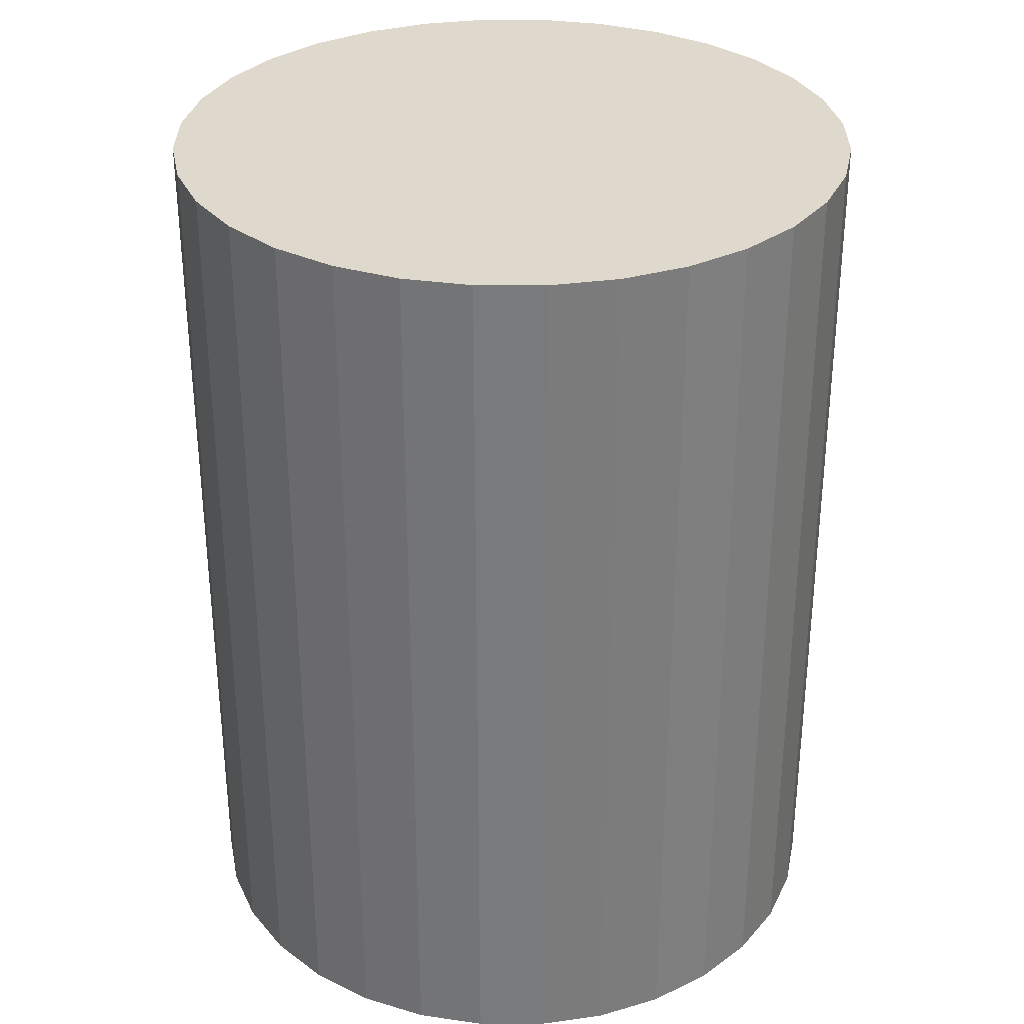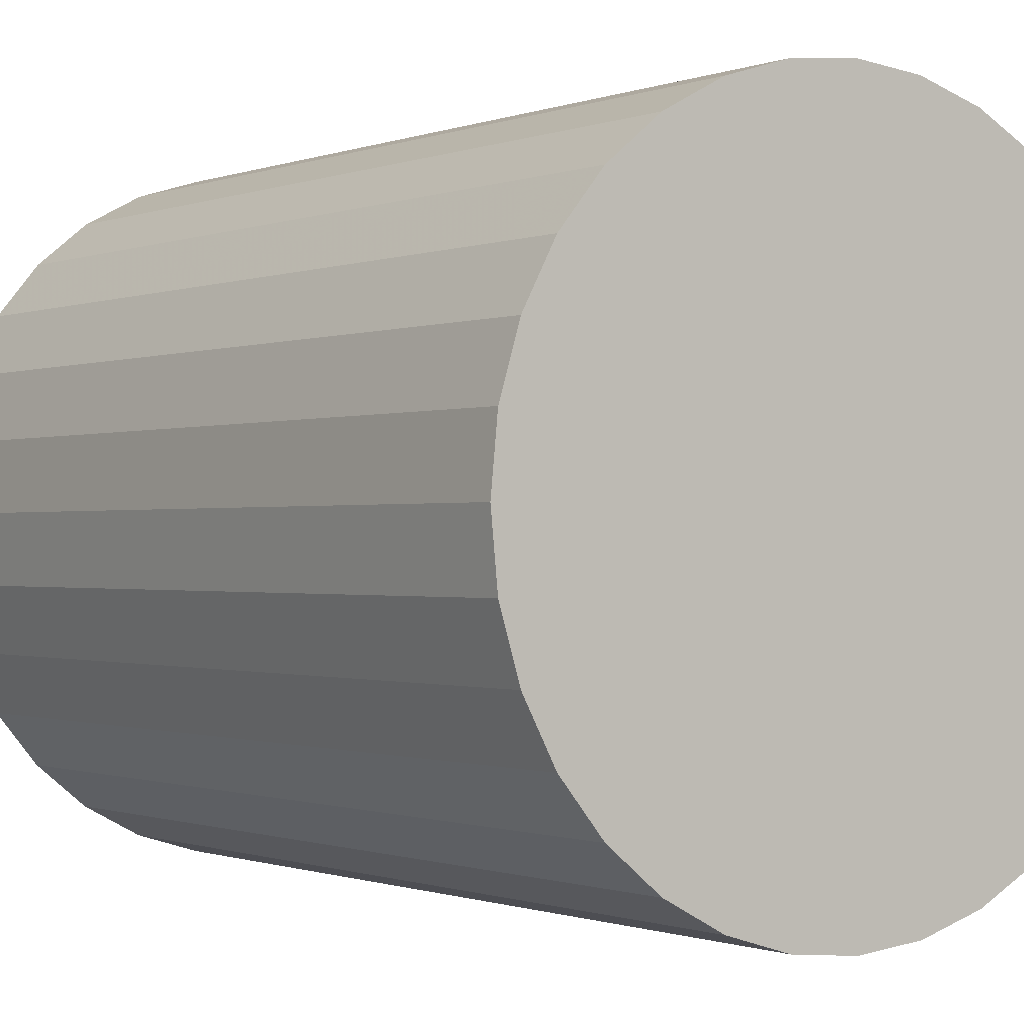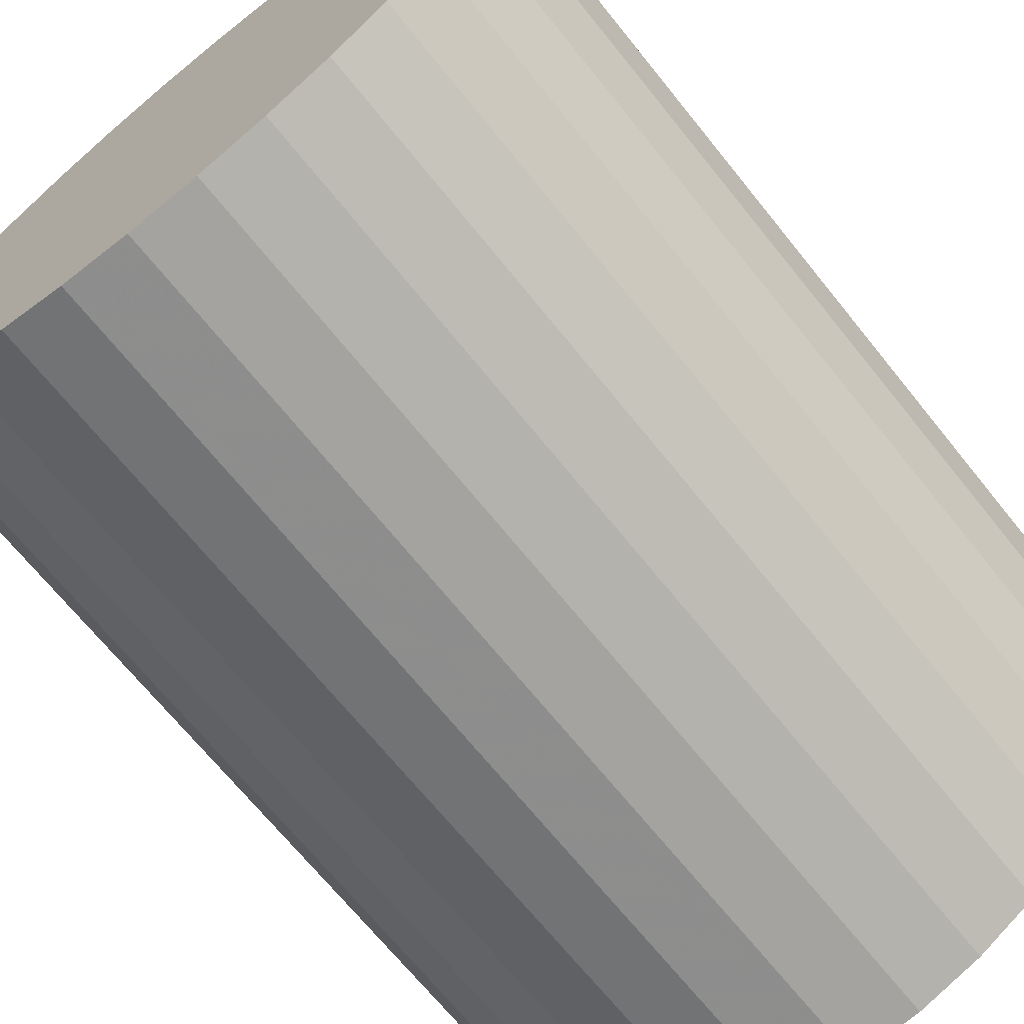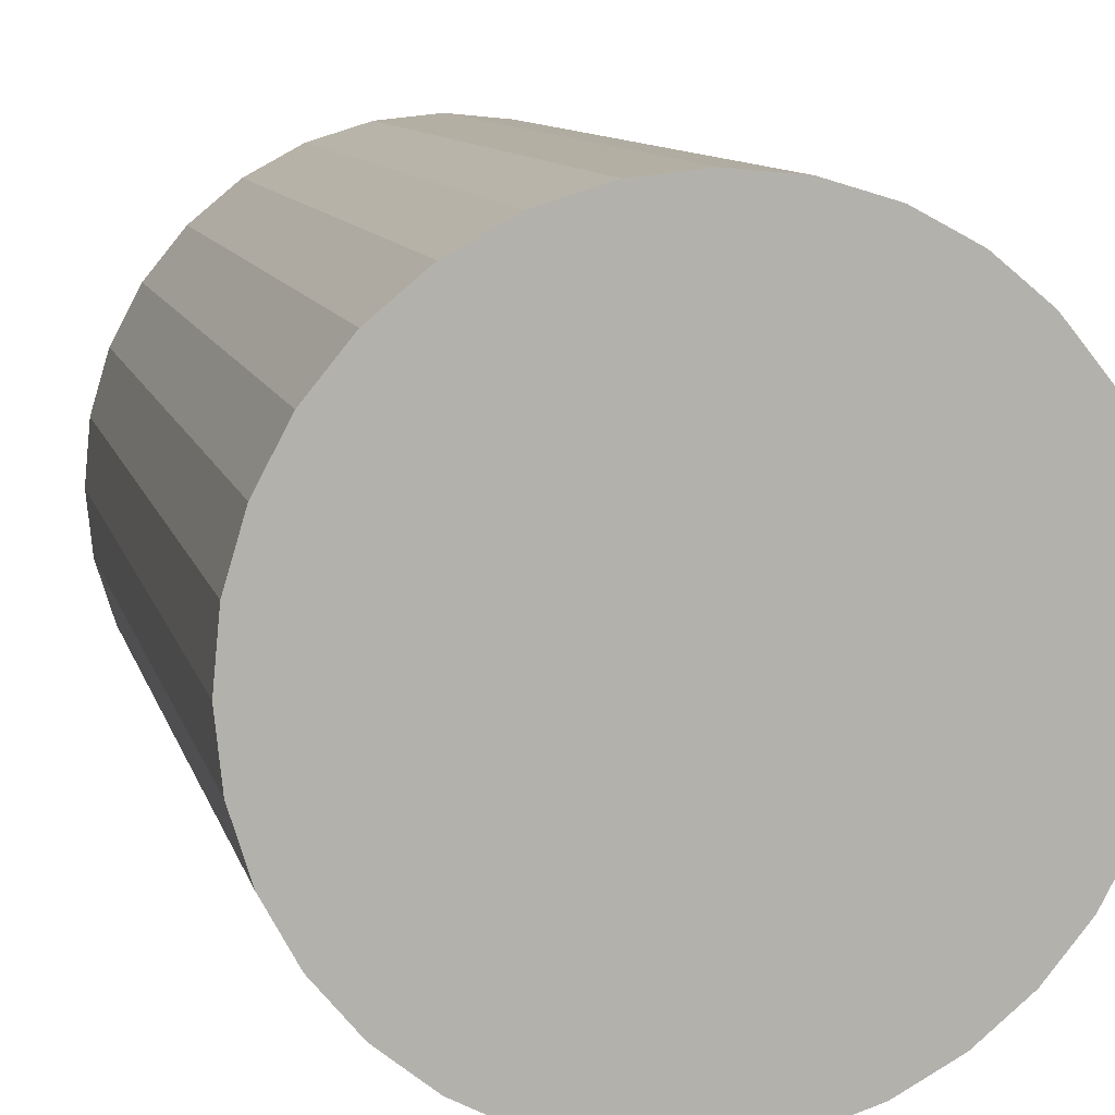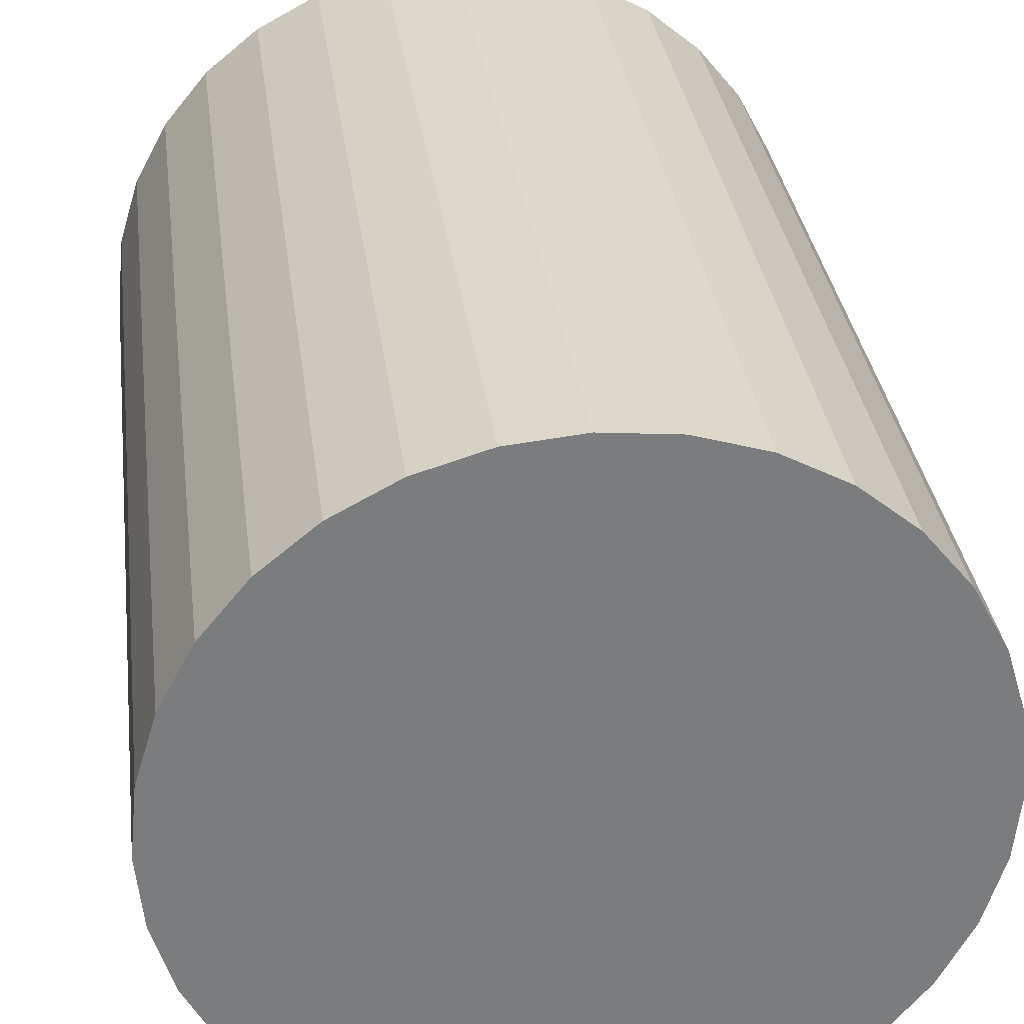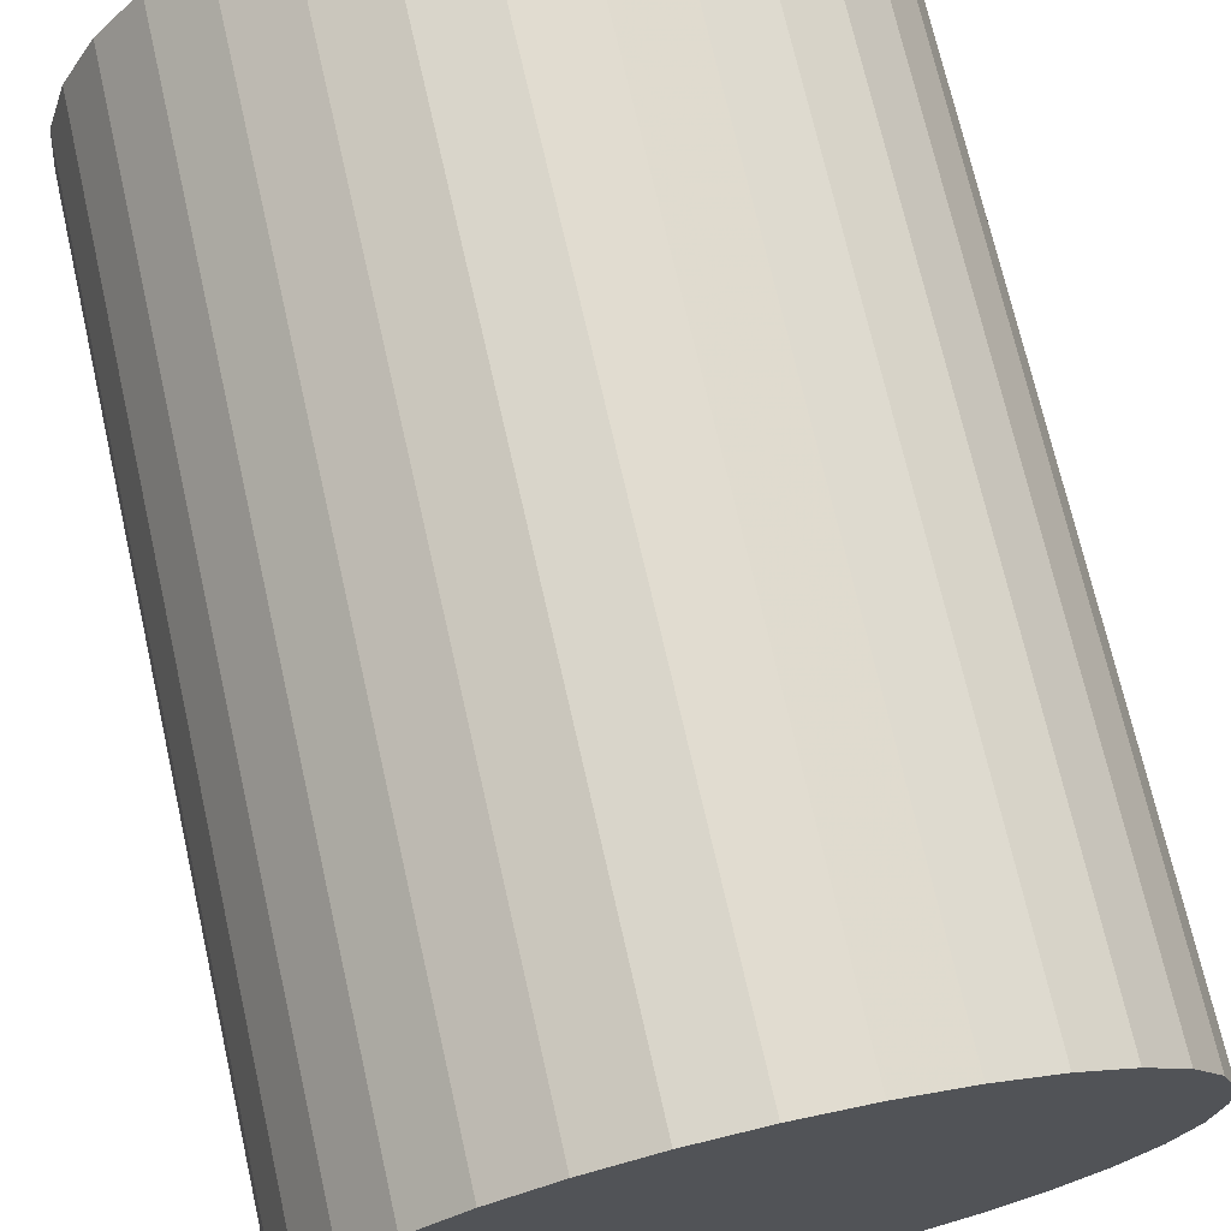
<metadata>
{"format":"obj","ext":"obj","renderer":"f3d","projection":"perspective","resolution":1024,"background":"white","views":[{"elev":32.0,"azim":28.3,"up":"+Z"},{"elev":-0.7,"azim":144.3,"up":"+Y"},{"elev":-68.9,"azim":38.8,"up":"+Y"},{"elev":10.4,"azim":166.3,"up":"+Y"},{"elev":31.8,"azim":172.8,"up":"+Y"},{"elev":71.4,"azim":-12.8,"up":"+Y"}]}
</metadata>
<code>
v 0 0 -0.03428
v 0.02603 0 -0.03428
v 0.02603 0 0.03428
v 0 0 0.03428
v 0.02553 0.005078 -0.03428
v 0.02553 0.005078 0.03428
v 0.02405 0.009961 -0.03428
v 0.02405 0.009961 0.03428
v 0.02164 0.01446 -0.03428
v 0.02164 0.01446 0.03428
v 0.0184 0.0184 -0.03428
v 0.0184 0.0184 0.03428
v 0.01446 0.02164 -0.03428
v 0.01446 0.02164 0.03428
v 0.009961 0.02405 -0.03428
v 0.009961 0.02405 0.03428
v 0.005078 0.02553 -0.03428
v 0.005078 0.02553 0.03428
v 0 0.02603 -0.03428
v 0 0.02603 0.03428
v -0.005078 0.02553 -0.03428
v -0.005078 0.02553 0.03428
v -0.009961 0.02405 -0.03428
v -0.009961 0.02405 0.03428
v -0.01446 0.02164 -0.03428
v -0.01446 0.02164 0.03428
v -0.0184 0.0184 -0.03428
v -0.0184 0.0184 0.03428
v -0.02164 0.01446 -0.03428
v -0.02164 0.01446 0.03428
v -0.02405 0.009961 -0.03428
v -0.02405 0.009961 0.03428
v -0.02553 0.005078 -0.03428
v -0.02553 0.005078 0.03428
v -0.02603 0 -0.03428
v -0.02603 0 0.03428
v -0.02553 -0.005078 -0.03428
v -0.02553 -0.005078 0.03428
v -0.02405 -0.009961 -0.03428
v -0.02405 -0.009961 0.03428
v -0.02164 -0.01446 -0.03428
v -0.02164 -0.01446 0.03428
v -0.0184 -0.0184 -0.03428
v -0.0184 -0.0184 0.03428
v -0.01446 -0.02164 -0.03428
v -0.01446 -0.02164 0.03428
v -0.009961 -0.02405 -0.03428
v -0.009961 -0.02405 0.03428
v -0.005078 -0.02553 -0.03428
v -0.005078 -0.02553 0.03428
v -0 -0.02603 -0.03428
v -0 -0.02603 0.03428
v 0.005078 -0.02553 -0.03428
v 0.005078 -0.02553 0.03428
v 0.009961 -0.02405 -0.03428
v 0.009961 -0.02405 0.03428
v 0.01446 -0.02164 -0.03428
v 0.01446 -0.02164 0.03428
v 0.0184 -0.0184 -0.03428
v 0.0184 -0.0184 0.03428
v 0.02164 -0.01446 -0.03428
v 0.02164 -0.01446 0.03428
v 0.02405 -0.009961 -0.03428
v 0.02405 -0.009961 0.03428
v 0.02553 -0.005078 -0.03428
v 0.02553 -0.005078 0.03428
f 2 1 5
f 2 5 3
f 3 5 6
f 3 6 4
f 5 1 7
f 5 7 6
f 6 7 8
f 6 8 4
f 7 1 9
f 7 9 8
f 8 9 10
f 8 10 4
f 9 1 11
f 9 11 10
f 10 11 12
f 10 12 4
f 11 1 13
f 11 13 12
f 12 13 14
f 12 14 4
f 13 1 15
f 13 15 14
f 14 15 16
f 14 16 4
f 15 1 17
f 15 17 16
f 16 17 18
f 16 18 4
f 17 1 19
f 17 19 18
f 18 19 20
f 18 20 4
f 19 1 21
f 19 21 20
f 20 21 22
f 20 22 4
f 21 1 23
f 21 23 22
f 22 23 24
f 22 24 4
f 23 1 25
f 23 25 24
f 24 25 26
f 24 26 4
f 25 1 27
f 25 27 26
f 26 27 28
f 26 28 4
f 27 1 29
f 27 29 28
f 28 29 30
f 28 30 4
f 29 1 31
f 29 31 30
f 30 31 32
f 30 32 4
f 31 1 33
f 31 33 32
f 32 33 34
f 32 34 4
f 33 1 35
f 33 35 34
f 34 35 36
f 34 36 4
f 35 1 37
f 35 37 36
f 36 37 38
f 36 38 4
f 37 1 39
f 37 39 38
f 38 39 40
f 38 40 4
f 39 1 41
f 39 41 40
f 40 41 42
f 40 42 4
f 41 1 43
f 41 43 42
f 42 43 44
f 42 44 4
f 43 1 45
f 43 45 44
f 44 45 46
f 44 46 4
f 45 1 47
f 45 47 46
f 46 47 48
f 46 48 4
f 47 1 49
f 47 49 48
f 48 49 50
f 48 50 4
f 49 1 51
f 49 51 50
f 50 51 52
f 50 52 4
f 51 1 53
f 51 53 52
f 52 53 54
f 52 54 4
f 53 1 55
f 53 55 54
f 54 55 56
f 54 56 4
f 55 1 57
f 55 57 56
f 56 57 58
f 56 58 4
f 57 1 59
f 57 59 58
f 58 59 60
f 58 60 4
f 59 1 61
f 59 61 60
f 60 61 62
f 60 62 4
f 61 1 63
f 61 63 62
f 62 63 64
f 62 64 4
f 63 1 65
f 63 65 64
f 64 65 66
f 64 66 4
f 65 1 2
f 65 2 66
f 66 2 3
f 66 3 4

</code>
